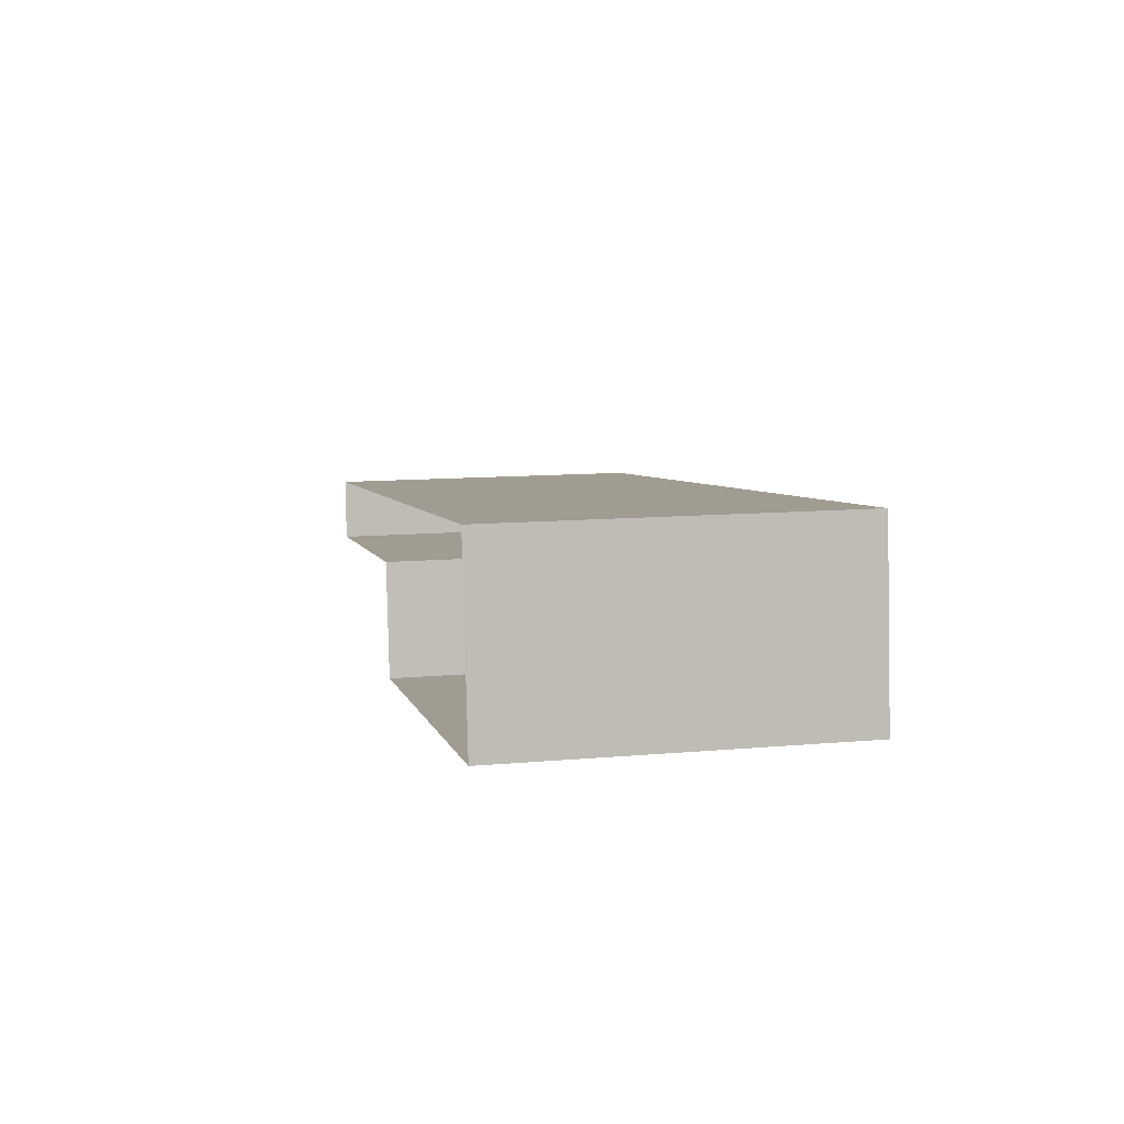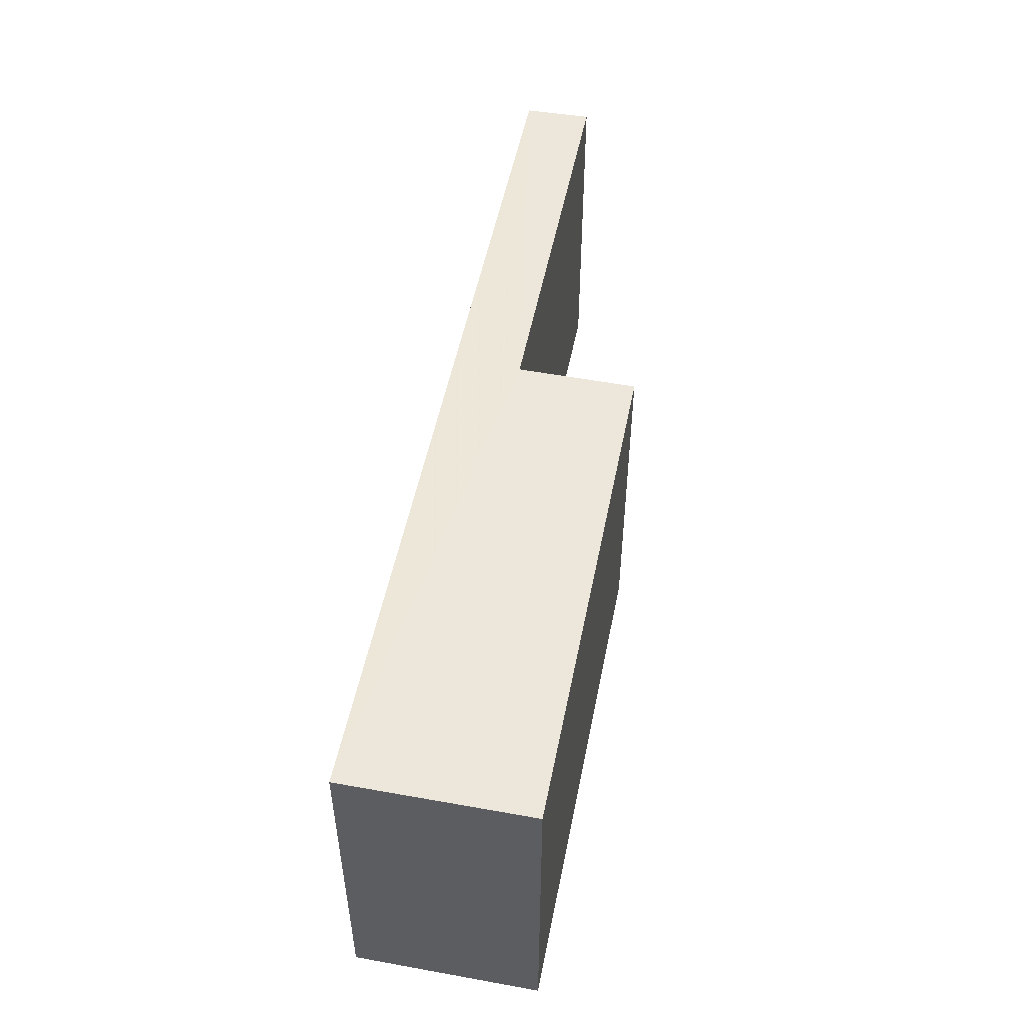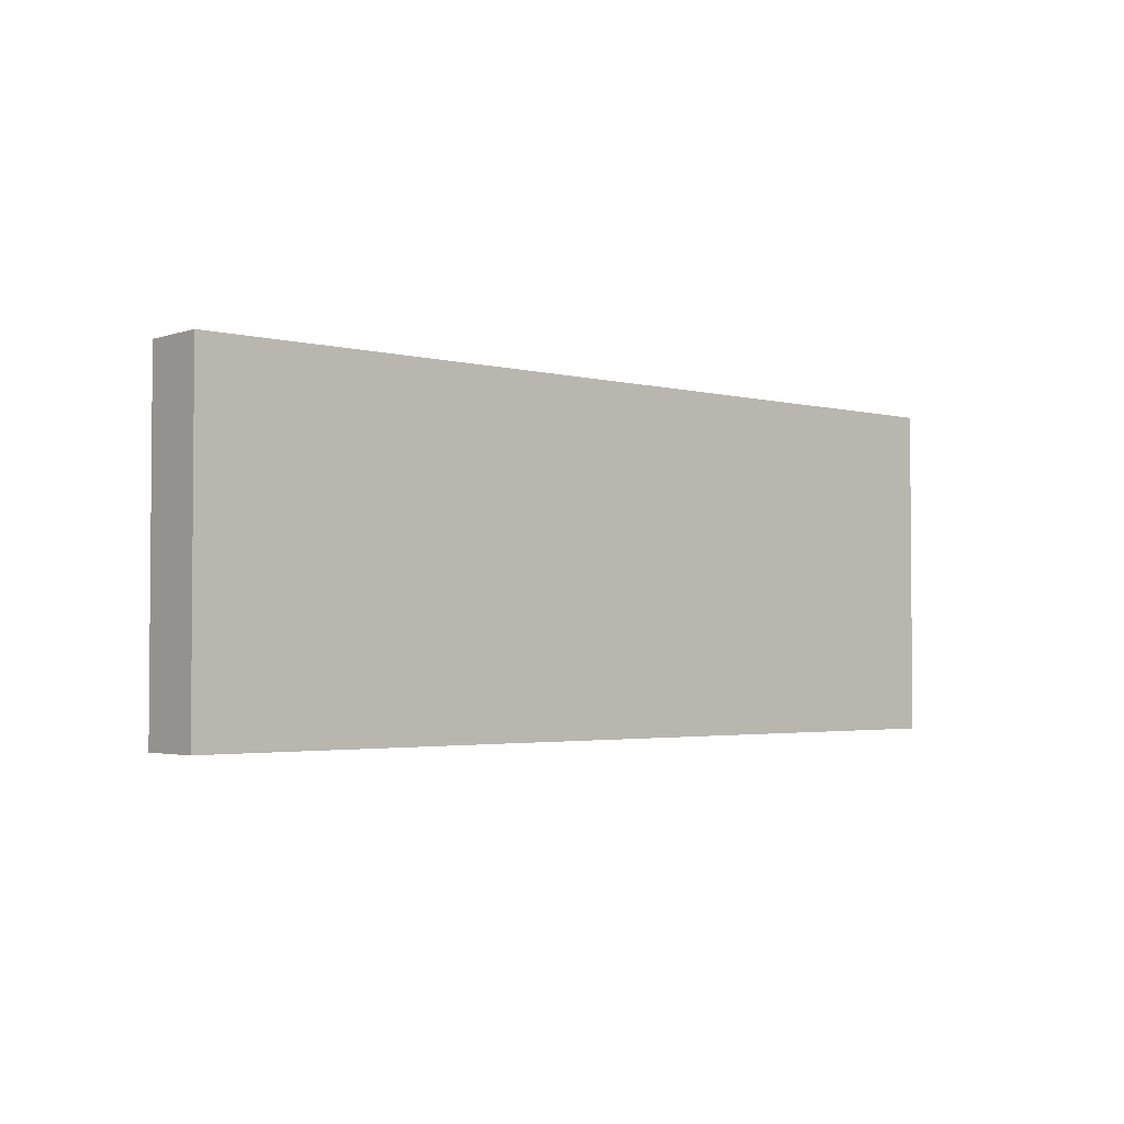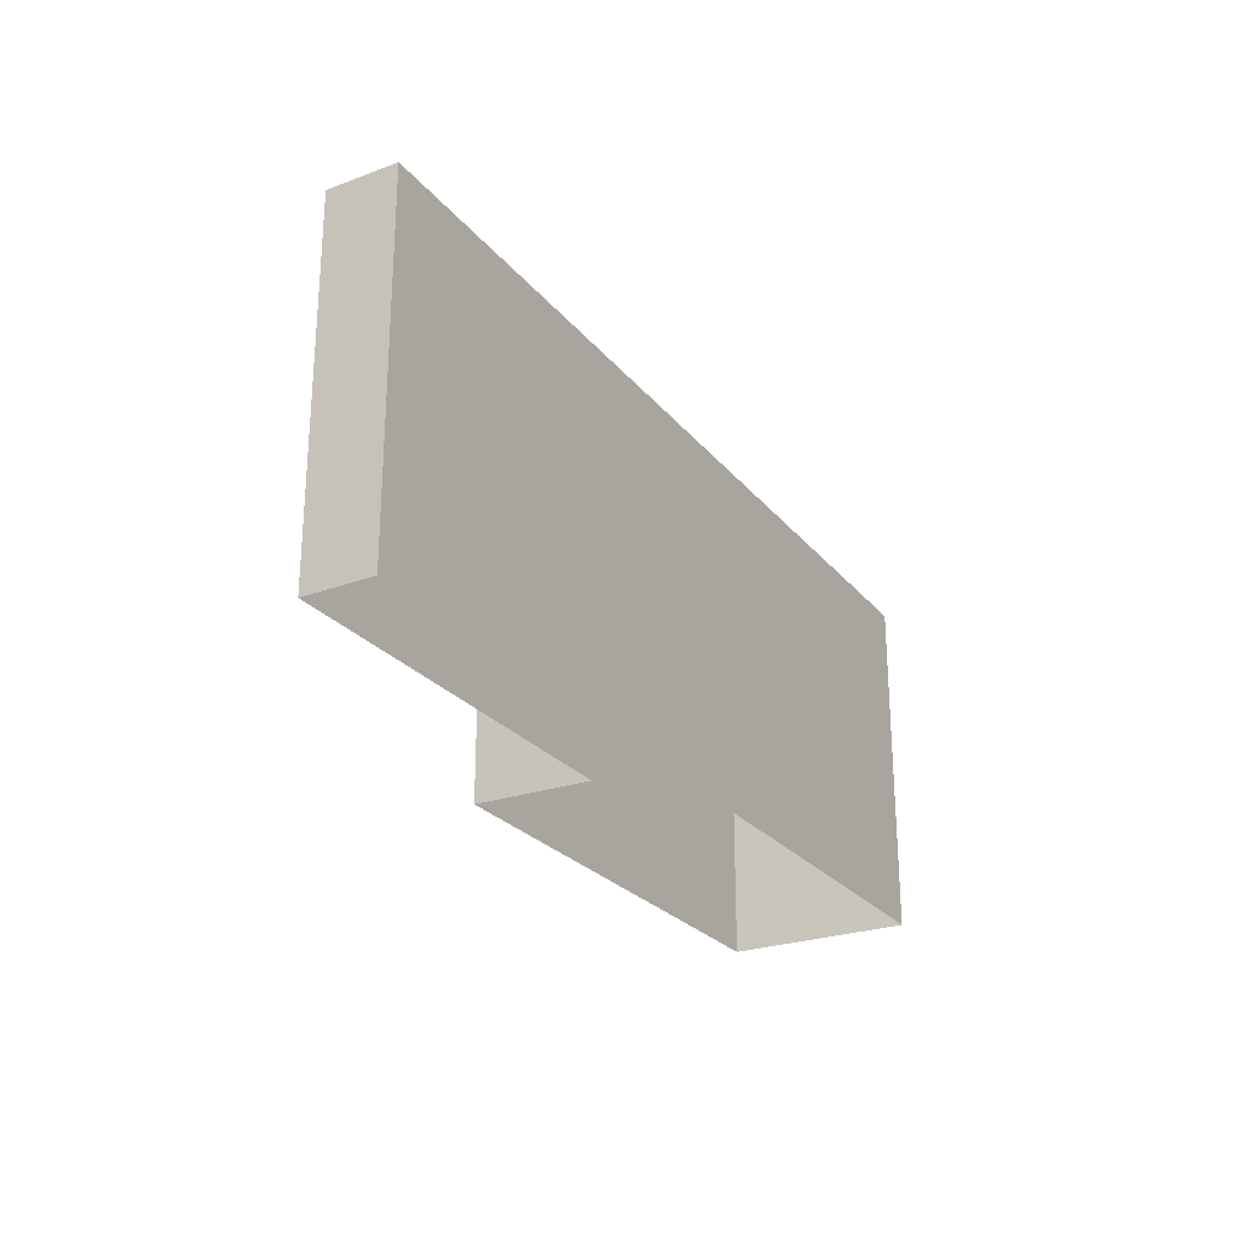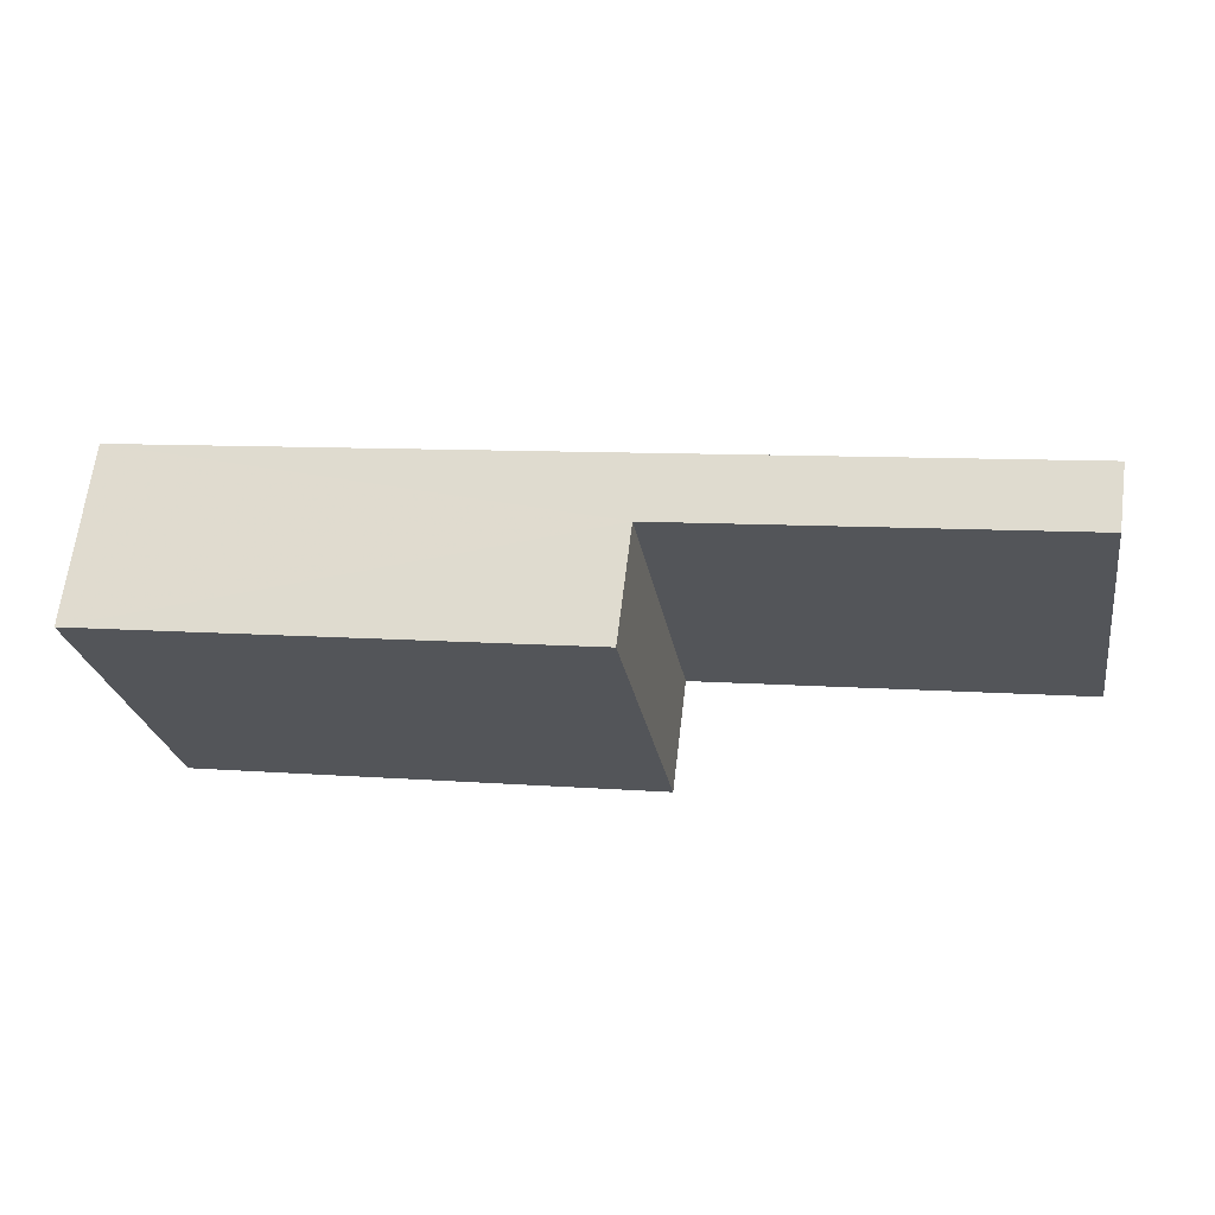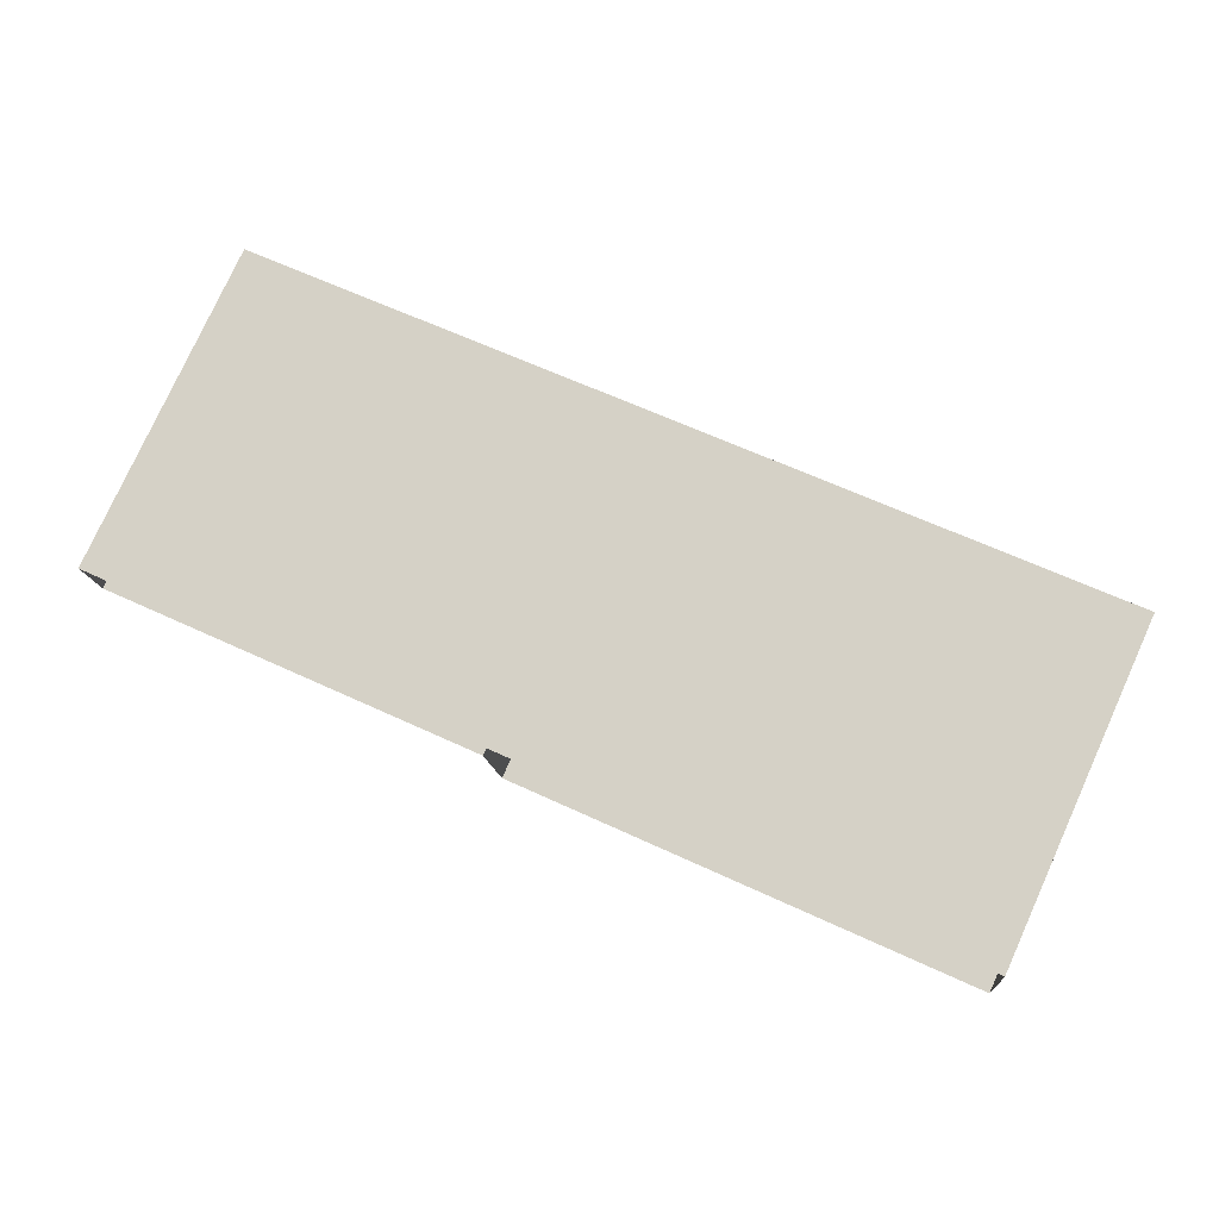
<metadata>
{"format":"obj","ext":"obj","renderer":"f3d","projection":"perspective","resolution":1024,"background":"white","views":[{"elev":11.1,"azim":-101.9,"up":"+Y"},{"elev":51.2,"azim":-85.4,"up":"+Z"},{"elev":-2.7,"azim":131.9,"up":"+Z"},{"elev":-25.1,"azim":112.9,"up":"+Z"},{"elev":-25.8,"azim":9.5,"up":"+Y"},{"elev":78.1,"azim":-155.5,"up":"+Y"}]}
</metadata>
<code>
v -3.738e+05 -1.033e+05 27.23
v -3.738e+05 -1.033e+05 27.23
v -3.739e+05 -1.033e+05 27.24
v -3.739e+05 -1.033e+05 27.24
v -3.738e+05 -1.033e+05 27.23
v -3.738e+05 -1.033e+05 27.23
v -3.738e+05 -1.033e+05 32.44
v -3.738e+05 -1.033e+05 32.44
v -3.738e+05 -1.033e+05 32.44
v -3.739e+05 -1.033e+05 32.44
v -3.739e+05 -1.033e+05 32.44
v -3.738e+05 -1.033e+05 32.44
f 1 2 3
f 3 2 4
f 1 5 2
f 4 2 6
f 7 8 9
f 8 10 9
f 9 11 12
f 9 10 11
f 7 5 1
f 8 7 1
f 10 1 3
f 10 8 1
f 9 2 5
f 7 9 5
f 11 3 4
f 11 10 3
f 12 6 2
f 9 12 2
f 11 4 6
f 12 11 6

</code>
